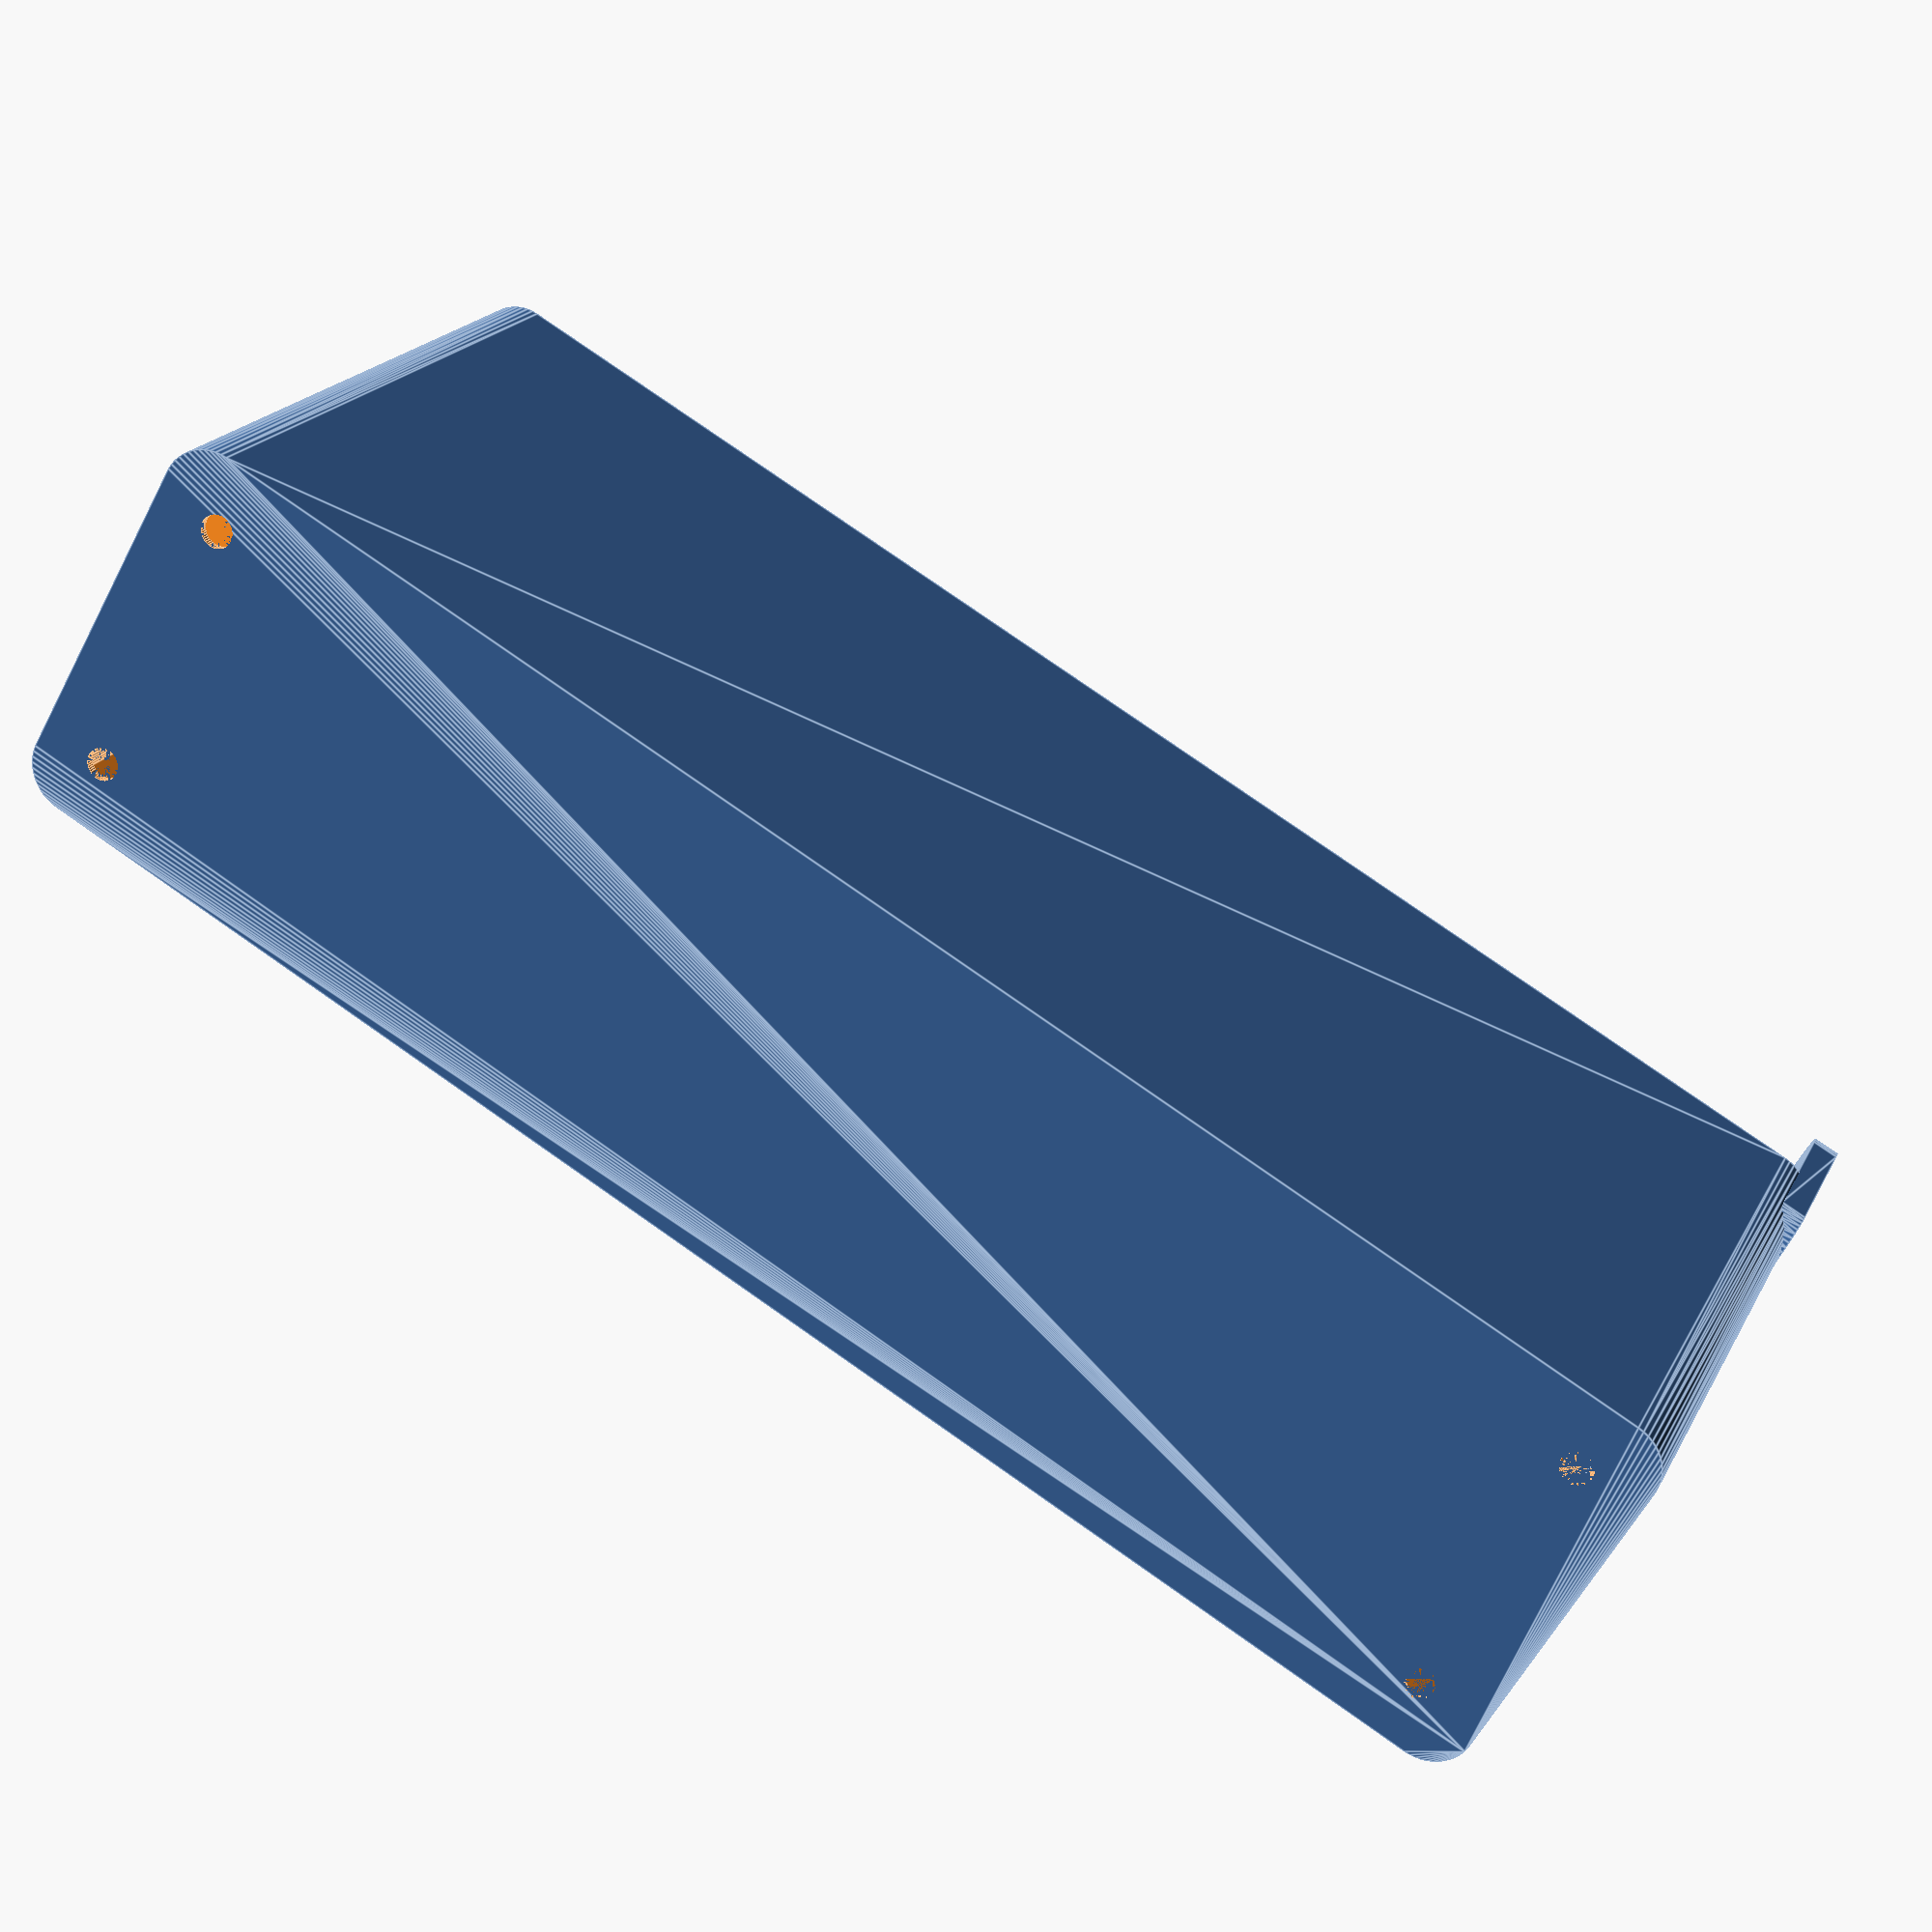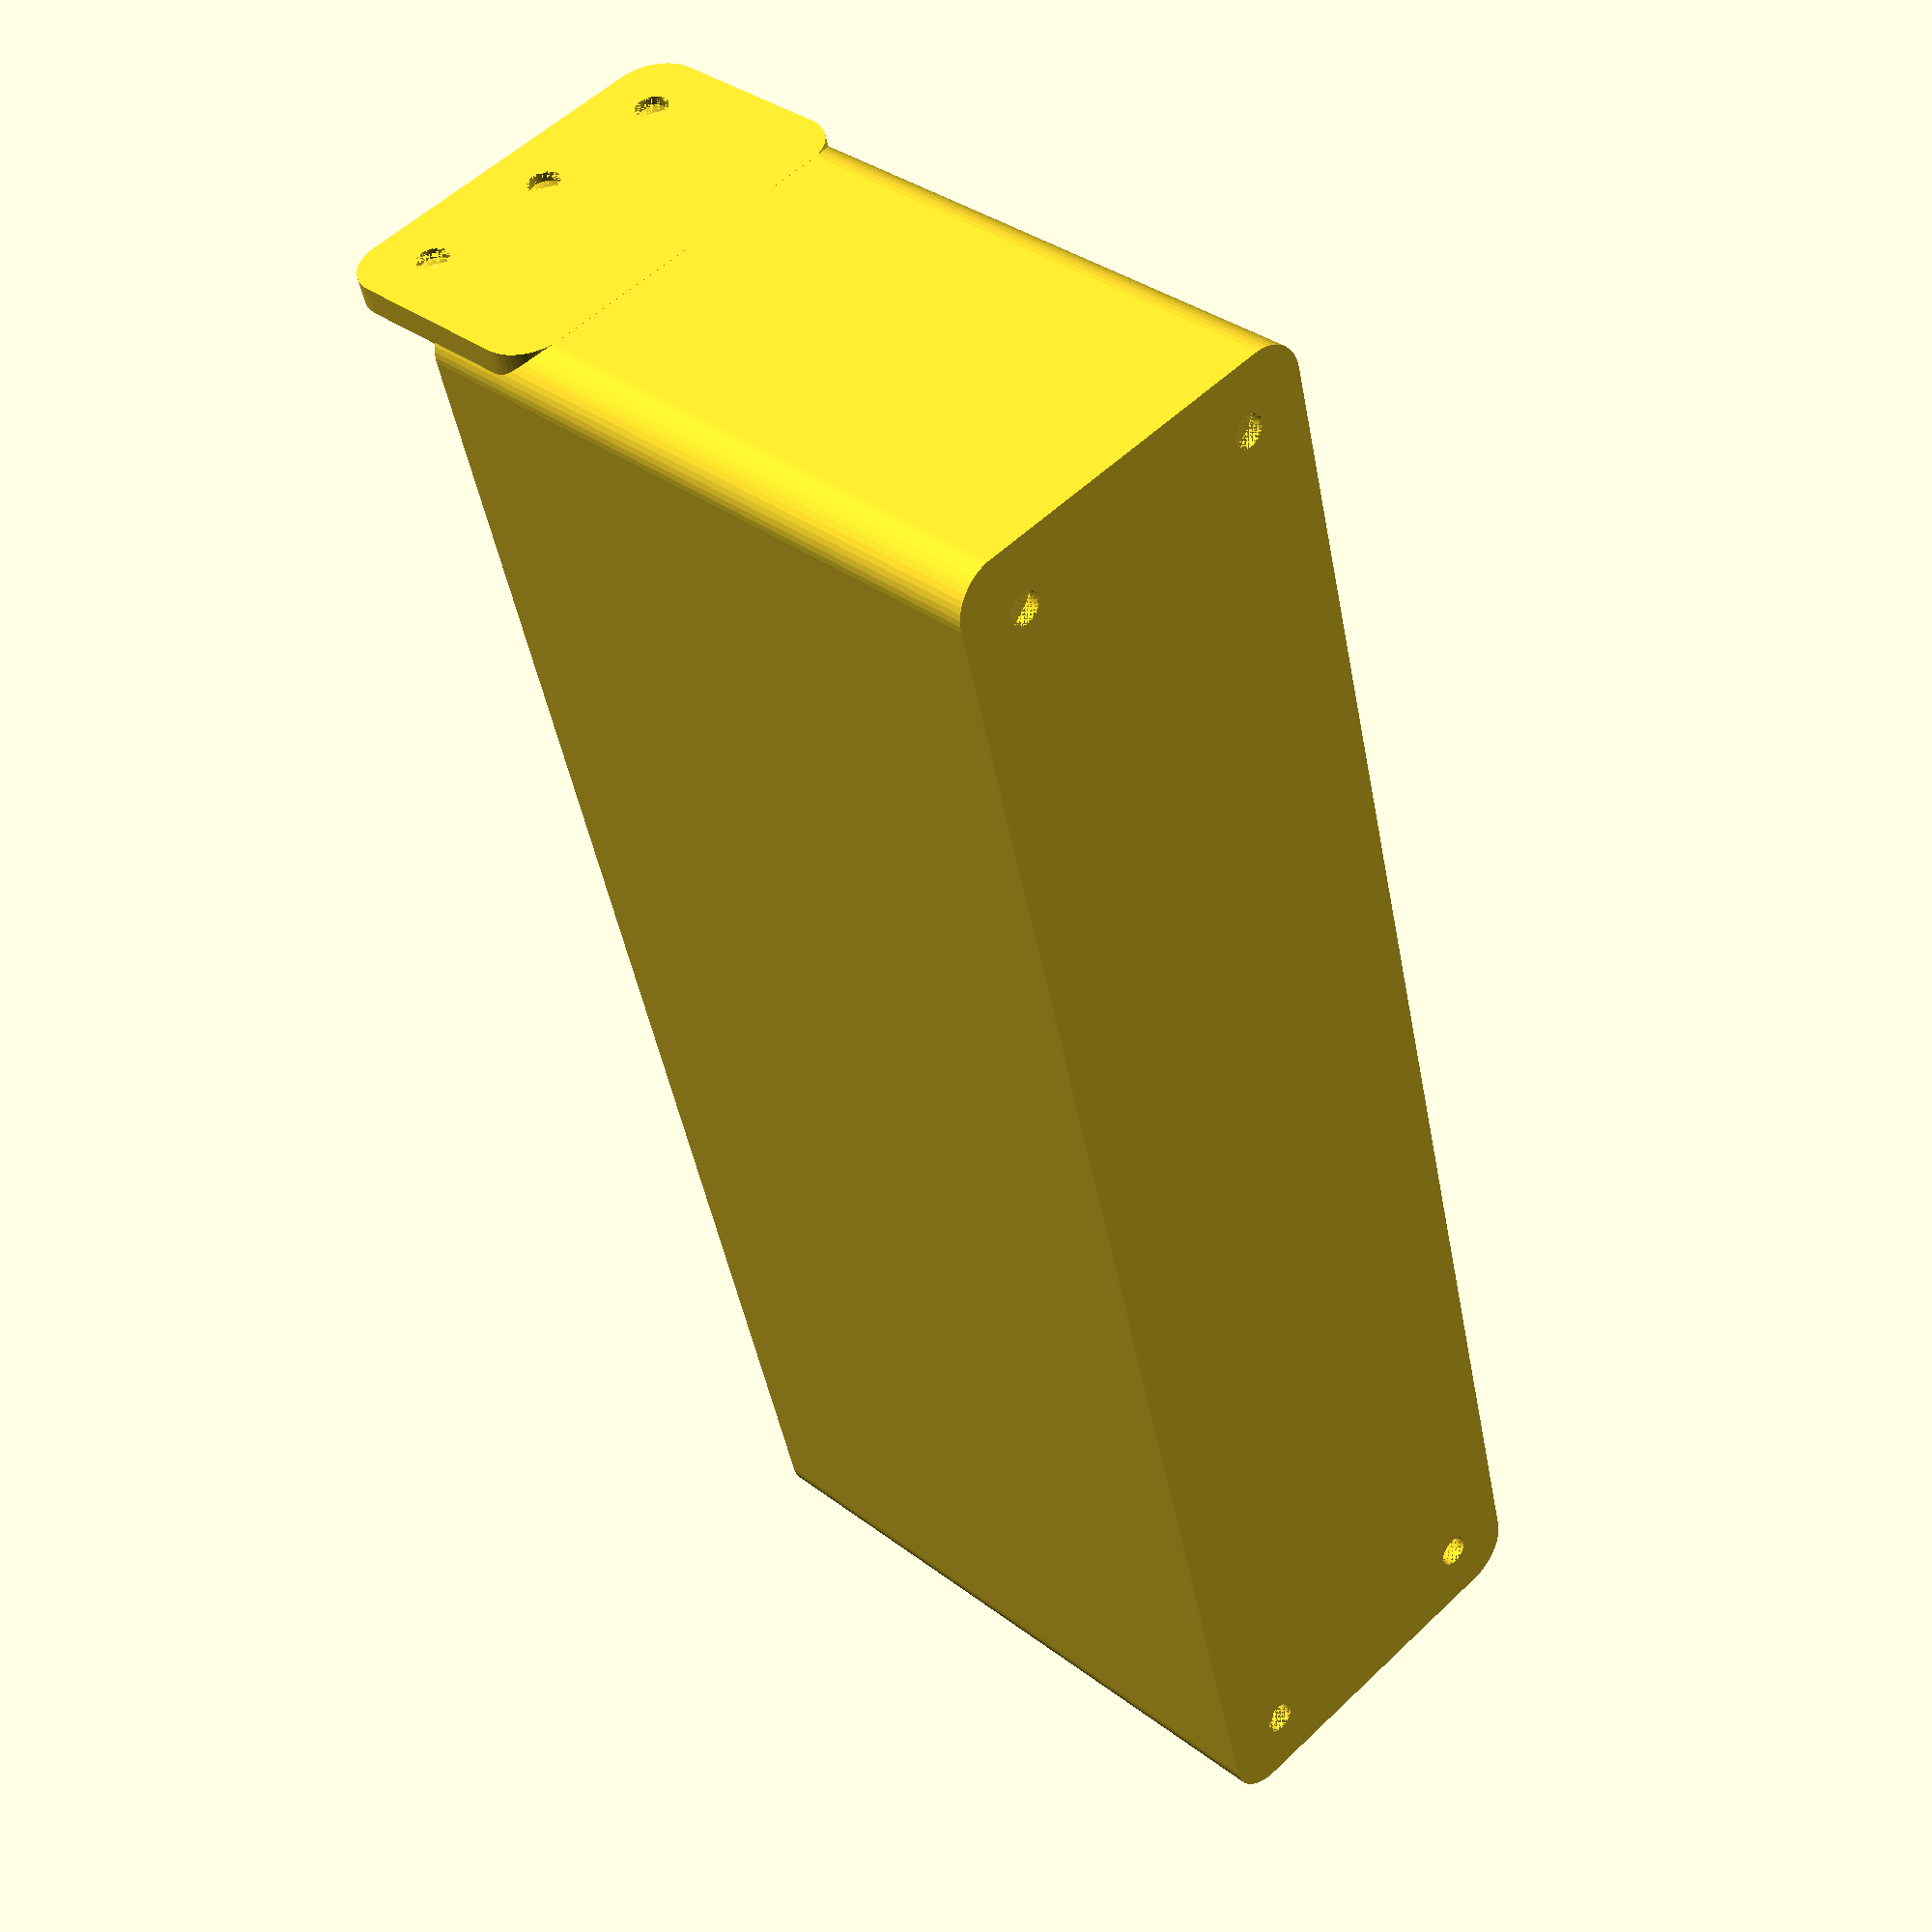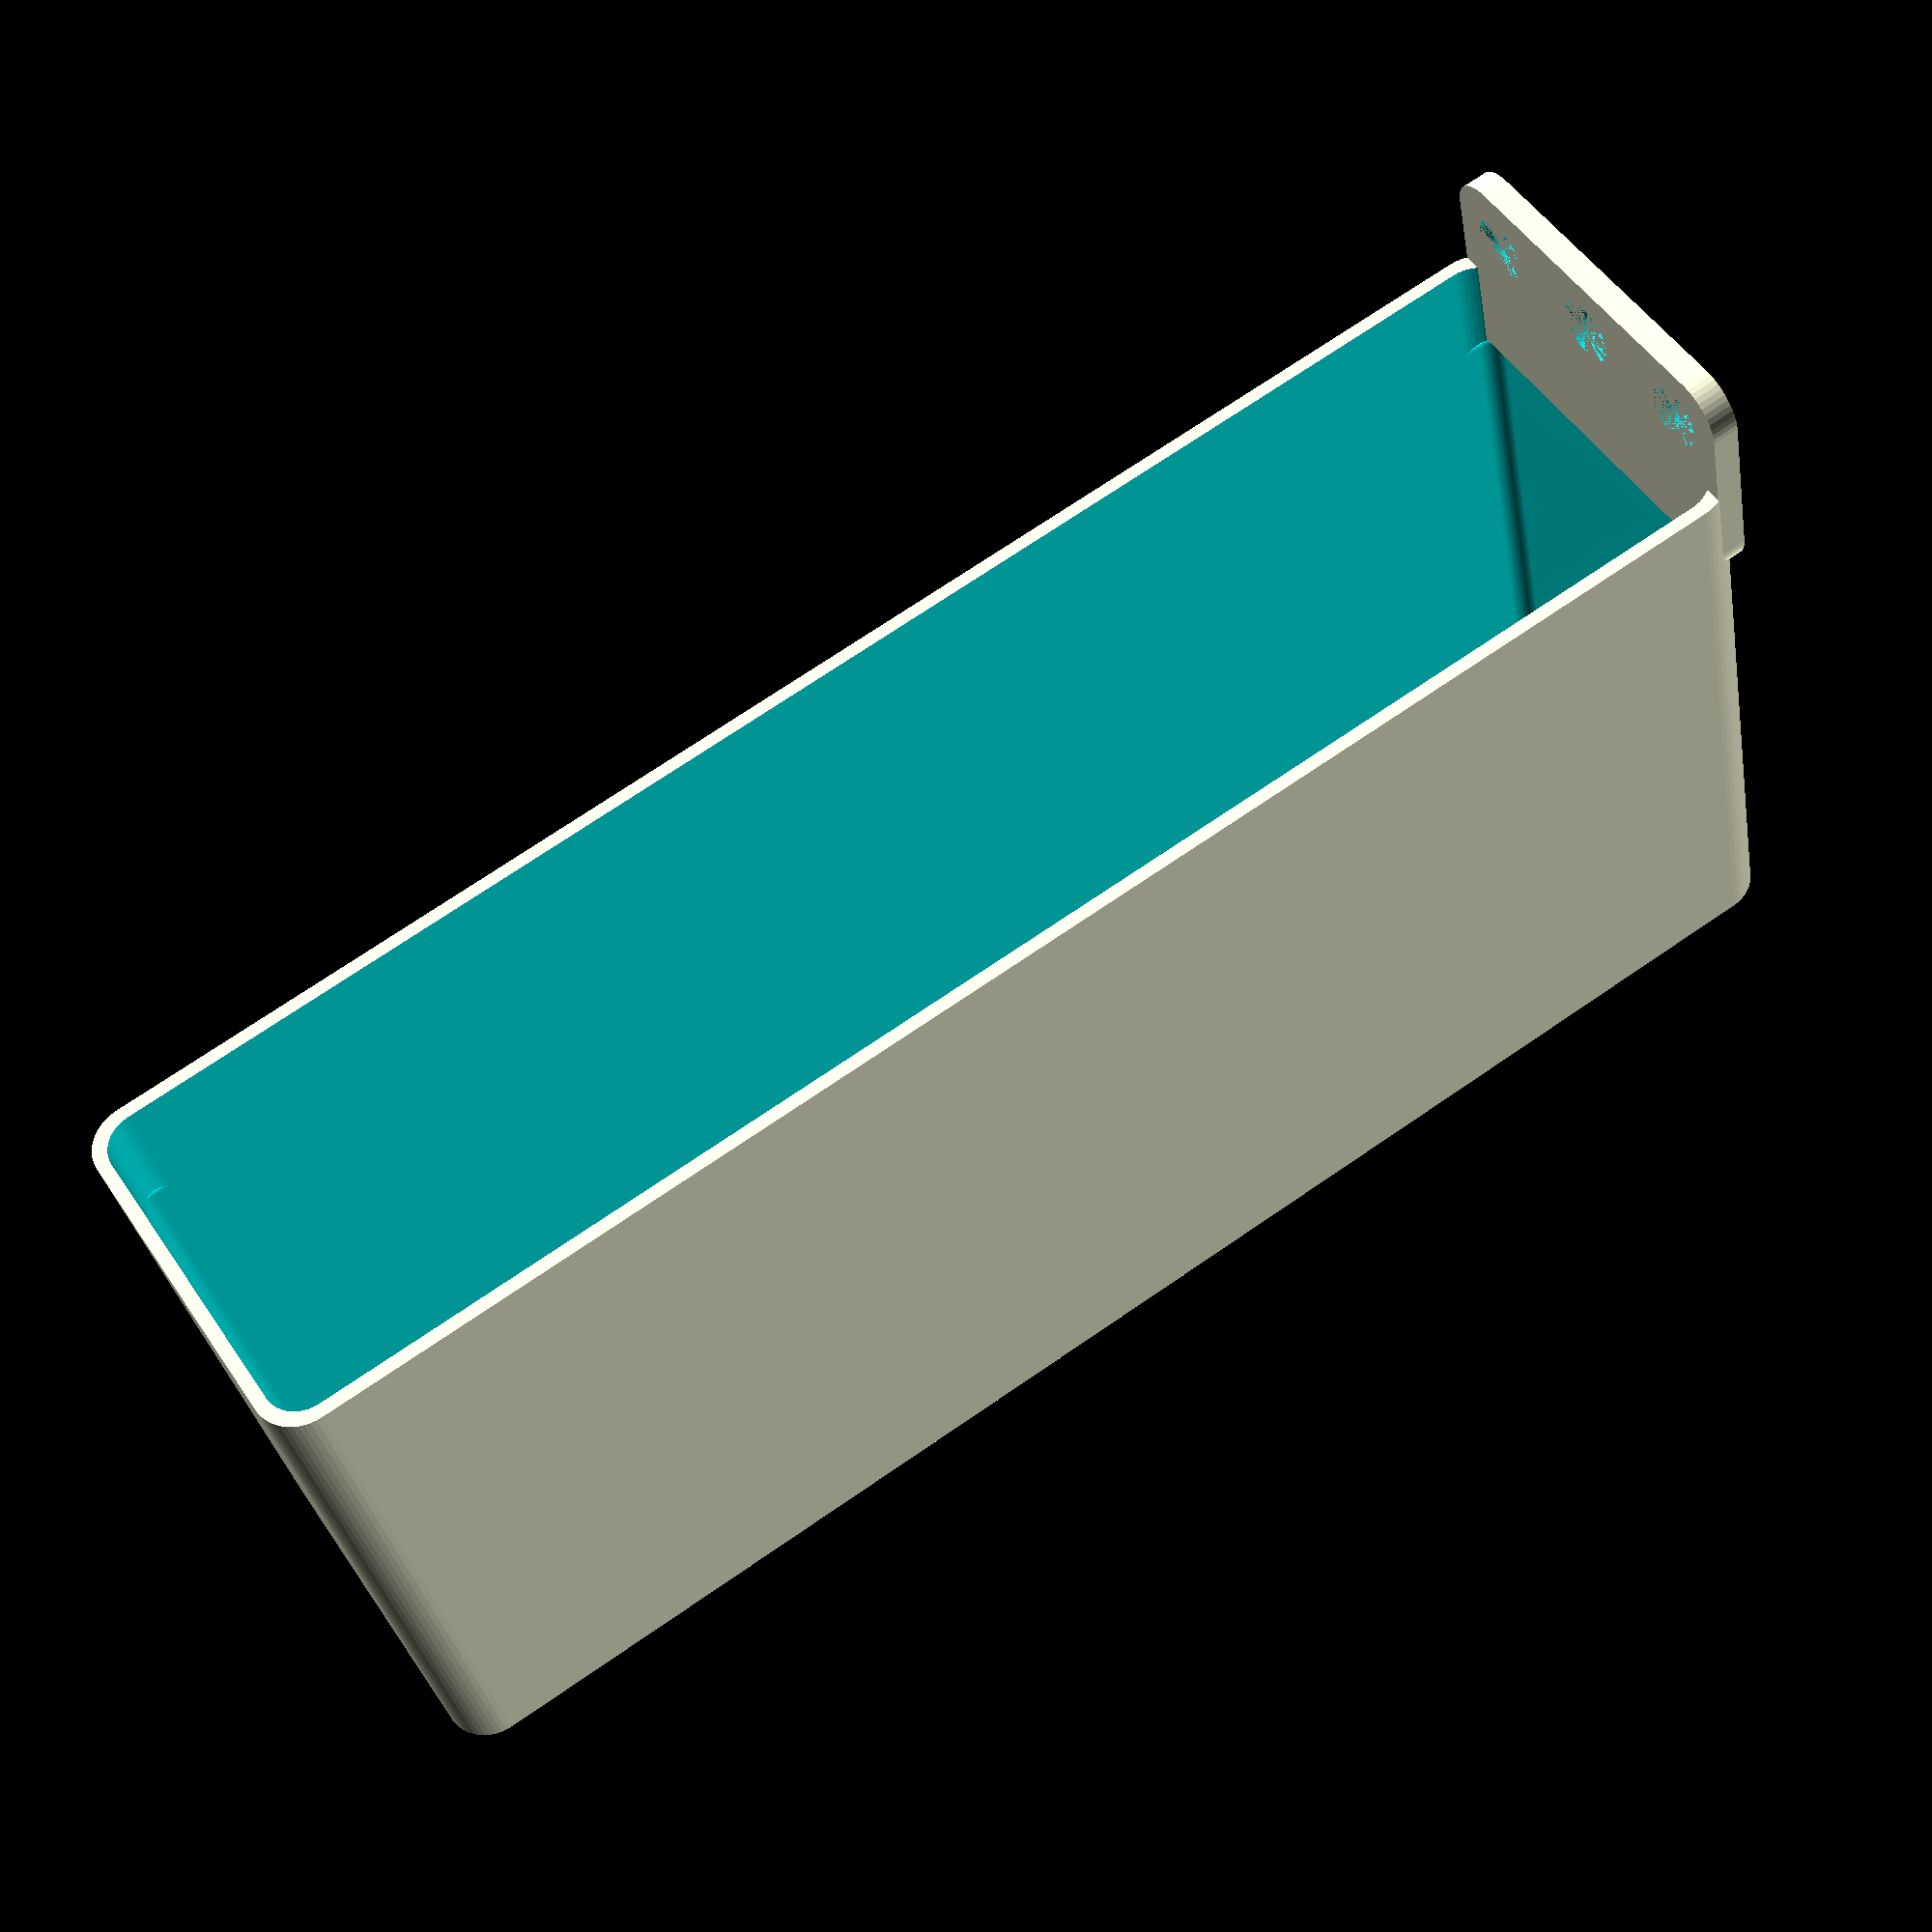
<openscad>
$fn = 50;


difference() {
	union() {
		difference() {
			union() {
				hull() {
					translate(v = [-17.5000000000, 85.0000000000, 0]) {
						cylinder(h = 75, r = 5);
					}
					translate(v = [17.5000000000, 85.0000000000, 0]) {
						cylinder(h = 75, r = 5);
					}
					translate(v = [-17.5000000000, -85.0000000000, 0]) {
						cylinder(h = 75, r = 5);
					}
					translate(v = [17.5000000000, -85.0000000000, 0]) {
						cylinder(h = 75, r = 5);
					}
				}
			}
			union() {
				translate(v = [-15.0000000000, -82.5000000000, 3]) {
					rotate(a = [0, 0, 0]) {
						difference() {
							union() {
								translate(v = [0, 0, -3.0000000000]) {
									cylinder(h = 3, r = 1.5000000000);
								}
								translate(v = [0, 0, -1.9000000000]) {
									cylinder(h = 1.9000000000, r1 = 1.8000000000, r2 = 3.6000000000);
								}
								cylinder(h = 250, r = 3.6000000000);
								translate(v = [0, 0, -3.0000000000]) {
									cylinder(h = 3, r = 1.8000000000);
								}
								translate(v = [0, 0, -3.0000000000]) {
									cylinder(h = 3, r = 1.5000000000);
								}
							}
							union();
						}
					}
				}
				translate(v = [15.0000000000, -82.5000000000, 3]) {
					rotate(a = [0, 0, 0]) {
						difference() {
							union() {
								translate(v = [0, 0, -3.0000000000]) {
									cylinder(h = 3, r = 1.5000000000);
								}
								translate(v = [0, 0, -1.9000000000]) {
									cylinder(h = 1.9000000000, r1 = 1.8000000000, r2 = 3.6000000000);
								}
								cylinder(h = 250, r = 3.6000000000);
								translate(v = [0, 0, -3.0000000000]) {
									cylinder(h = 3, r = 1.8000000000);
								}
								translate(v = [0, 0, -3.0000000000]) {
									cylinder(h = 3, r = 1.5000000000);
								}
							}
							union();
						}
					}
				}
				translate(v = [-15.0000000000, 82.5000000000, 3]) {
					rotate(a = [0, 0, 0]) {
						difference() {
							union() {
								translate(v = [0, 0, -3.0000000000]) {
									cylinder(h = 3, r = 1.5000000000);
								}
								translate(v = [0, 0, -1.9000000000]) {
									cylinder(h = 1.9000000000, r1 = 1.8000000000, r2 = 3.6000000000);
								}
								cylinder(h = 250, r = 3.6000000000);
								translate(v = [0, 0, -3.0000000000]) {
									cylinder(h = 3, r = 1.8000000000);
								}
								translate(v = [0, 0, -3.0000000000]) {
									cylinder(h = 3, r = 1.5000000000);
								}
							}
							union();
						}
					}
				}
				translate(v = [15.0000000000, 82.5000000000, 3]) {
					rotate(a = [0, 0, 0]) {
						difference() {
							union() {
								translate(v = [0, 0, -3.0000000000]) {
									cylinder(h = 3, r = 1.5000000000);
								}
								translate(v = [0, 0, -1.9000000000]) {
									cylinder(h = 1.9000000000, r1 = 1.8000000000, r2 = 3.6000000000);
								}
								cylinder(h = 250, r = 3.6000000000);
								translate(v = [0, 0, -3.0000000000]) {
									cylinder(h = 3, r = 1.8000000000);
								}
								translate(v = [0, 0, -3.0000000000]) {
									cylinder(h = 3, r = 1.5000000000);
								}
							}
							union();
						}
					}
				}
				translate(v = [0, 0, 2.9925000000]) {
					hull() {
						union() {
							translate(v = [-17.0000000000, 84.5000000000, 4]) {
								cylinder(h = 112, r = 4);
							}
							translate(v = [-17.0000000000, 84.5000000000, 4]) {
								sphere(r = 4);
							}
							translate(v = [-17.0000000000, 84.5000000000, 116]) {
								sphere(r = 4);
							}
						}
						union() {
							translate(v = [17.0000000000, 84.5000000000, 4]) {
								cylinder(h = 112, r = 4);
							}
							translate(v = [17.0000000000, 84.5000000000, 4]) {
								sphere(r = 4);
							}
							translate(v = [17.0000000000, 84.5000000000, 116]) {
								sphere(r = 4);
							}
						}
						union() {
							translate(v = [-17.0000000000, -84.5000000000, 4]) {
								cylinder(h = 112, r = 4);
							}
							translate(v = [-17.0000000000, -84.5000000000, 4]) {
								sphere(r = 4);
							}
							translate(v = [-17.0000000000, -84.5000000000, 116]) {
								sphere(r = 4);
							}
						}
						union() {
							translate(v = [17.0000000000, -84.5000000000, 4]) {
								cylinder(h = 112, r = 4);
							}
							translate(v = [17.0000000000, -84.5000000000, 4]) {
								sphere(r = 4);
							}
							translate(v = [17.0000000000, -84.5000000000, 116]) {
								sphere(r = 4);
							}
						}
					}
				}
			}
		}
		union() {
			translate(v = [0, 90.0000000000, 75]) {
				rotate(a = [90, 0, 0]) {
					hull() {
						translate(v = [-17.0000000000, 9.5000000000, 0]) {
							cylinder(h = 3, r = 5);
						}
						translate(v = [17.0000000000, 9.5000000000, 0]) {
							cylinder(h = 3, r = 5);
						}
						translate(v = [-17.0000000000, -9.5000000000, 0]) {
							cylinder(h = 3, r = 5);
						}
						translate(v = [17.0000000000, -9.5000000000, 0]) {
							cylinder(h = 3, r = 5);
						}
					}
				}
			}
		}
	}
	union() {
		translate(v = [-15.0000000000, 87.0000000000, 82.5000000000]) {
			rotate(a = [90, 0, 0]) {
				difference() {
					union() {
						translate(v = [0, 0, -3.0000000000]) {
							cylinder(h = 3, r = 1.5000000000);
						}
						translate(v = [0, 0, -1.9000000000]) {
							cylinder(h = 1.9000000000, r1 = 1.8000000000, r2 = 3.6000000000);
						}
						translate(v = [0, 0, -3.0000000000]) {
							cylinder(h = 3, r = 1.8000000000);
						}
						translate(v = [0, 0, -3.0000000000]) {
							cylinder(h = 3, r = 1.5000000000);
						}
					}
					union();
				}
			}
		}
		translate(v = [0.0000000000, 87.0000000000, 82.5000000000]) {
			rotate(a = [90, 0, 0]) {
				difference() {
					union() {
						translate(v = [0, 0, -3.0000000000]) {
							cylinder(h = 3, r = 1.5000000000);
						}
						translate(v = [0, 0, -1.9000000000]) {
							cylinder(h = 1.9000000000, r1 = 1.8000000000, r2 = 3.6000000000);
						}
						translate(v = [0, 0, -3.0000000000]) {
							cylinder(h = 3, r = 1.8000000000);
						}
						translate(v = [0, 0, -3.0000000000]) {
							cylinder(h = 3, r = 1.5000000000);
						}
					}
					union();
				}
			}
		}
		translate(v = [15.0000000000, 87.0000000000, 82.5000000000]) {
			rotate(a = [90, 0, 0]) {
				difference() {
					union() {
						translate(v = [0, 0, -3.0000000000]) {
							cylinder(h = 3, r = 1.5000000000);
						}
						translate(v = [0, 0, -1.9000000000]) {
							cylinder(h = 1.9000000000, r1 = 1.8000000000, r2 = 3.6000000000);
						}
						translate(v = [0, 0, -3.0000000000]) {
							cylinder(h = 3, r = 1.8000000000);
						}
						translate(v = [0, 0, -3.0000000000]) {
							cylinder(h = 3, r = 1.5000000000);
						}
					}
					union();
				}
			}
		}
		translate(v = [15.0000000000, 87.0000000000, 82.5000000000]) {
			rotate(a = [90, 0, 0]) {
				difference() {
					union() {
						translate(v = [0, 0, -3.0000000000]) {
							cylinder(h = 3, r = 1.5000000000);
						}
						translate(v = [0, 0, -1.9000000000]) {
							cylinder(h = 1.9000000000, r1 = 1.8000000000, r2 = 3.6000000000);
						}
						translate(v = [0, 0, -3.0000000000]) {
							cylinder(h = 3, r = 1.8000000000);
						}
						translate(v = [0, 0, -3.0000000000]) {
							cylinder(h = 3, r = 1.5000000000);
						}
					}
					union();
				}
			}
		}
		translate(v = [0, 0, 2.9925000000]) {
			hull() {
				union() {
					translate(v = [-19.0000000000, 86.5000000000, 2]) {
						cylinder(h = 56, r = 2);
					}
					translate(v = [-19.0000000000, 86.5000000000, 2]) {
						sphere(r = 2);
					}
					translate(v = [-19.0000000000, 86.5000000000, 58]) {
						sphere(r = 2);
					}
				}
				union() {
					translate(v = [19.0000000000, 86.5000000000, 2]) {
						cylinder(h = 56, r = 2);
					}
					translate(v = [19.0000000000, 86.5000000000, 2]) {
						sphere(r = 2);
					}
					translate(v = [19.0000000000, 86.5000000000, 58]) {
						sphere(r = 2);
					}
				}
				union() {
					translate(v = [-19.0000000000, -86.5000000000, 2]) {
						cylinder(h = 56, r = 2);
					}
					translate(v = [-19.0000000000, -86.5000000000, 2]) {
						sphere(r = 2);
					}
					translate(v = [-19.0000000000, -86.5000000000, 58]) {
						sphere(r = 2);
					}
				}
				union() {
					translate(v = [19.0000000000, -86.5000000000, 2]) {
						cylinder(h = 56, r = 2);
					}
					translate(v = [19.0000000000, -86.5000000000, 2]) {
						sphere(r = 2);
					}
					translate(v = [19.0000000000, -86.5000000000, 58]) {
						sphere(r = 2);
					}
				}
			}
		}
	}
}
</openscad>
<views>
elev=340.6 azim=240.5 roll=199.8 proj=p view=edges
elev=146.7 azim=194.7 roll=43.7 proj=p view=solid
elev=32.8 azim=56.8 roll=9.8 proj=p view=solid
</views>
